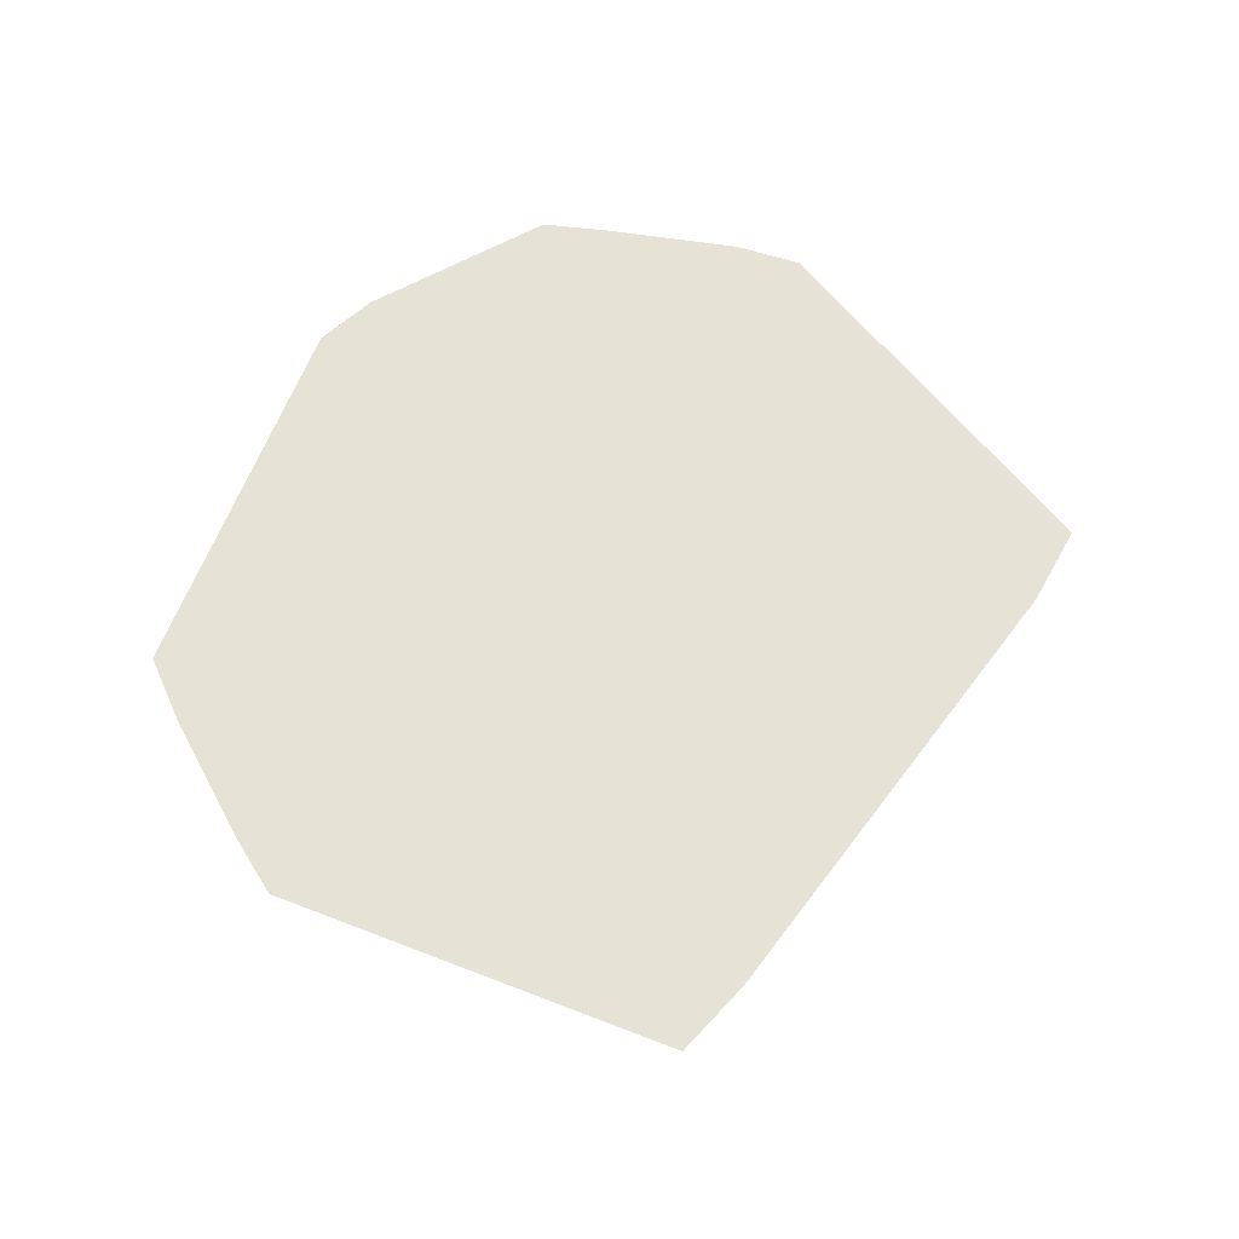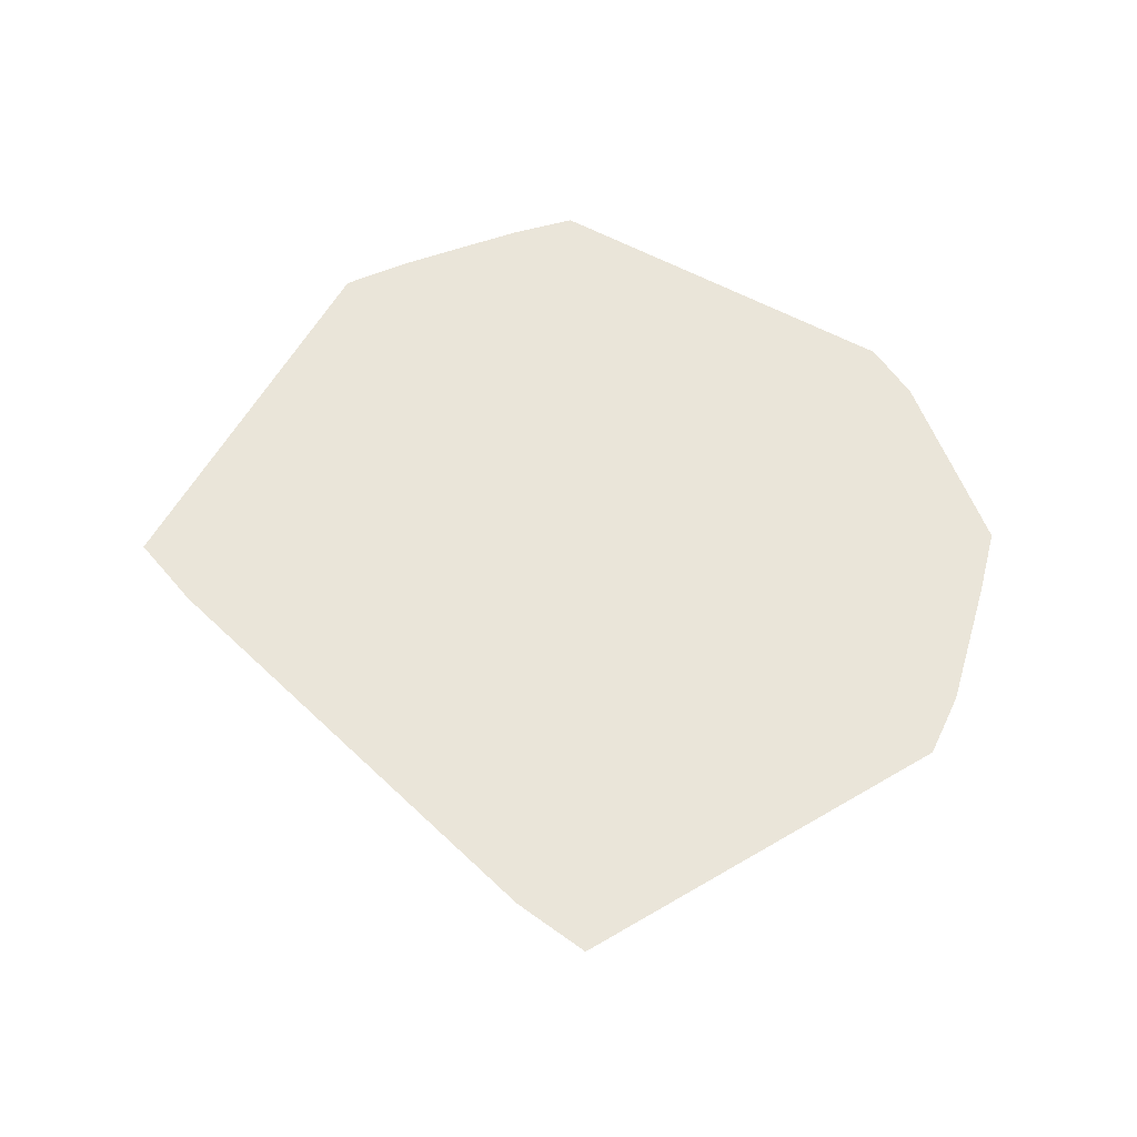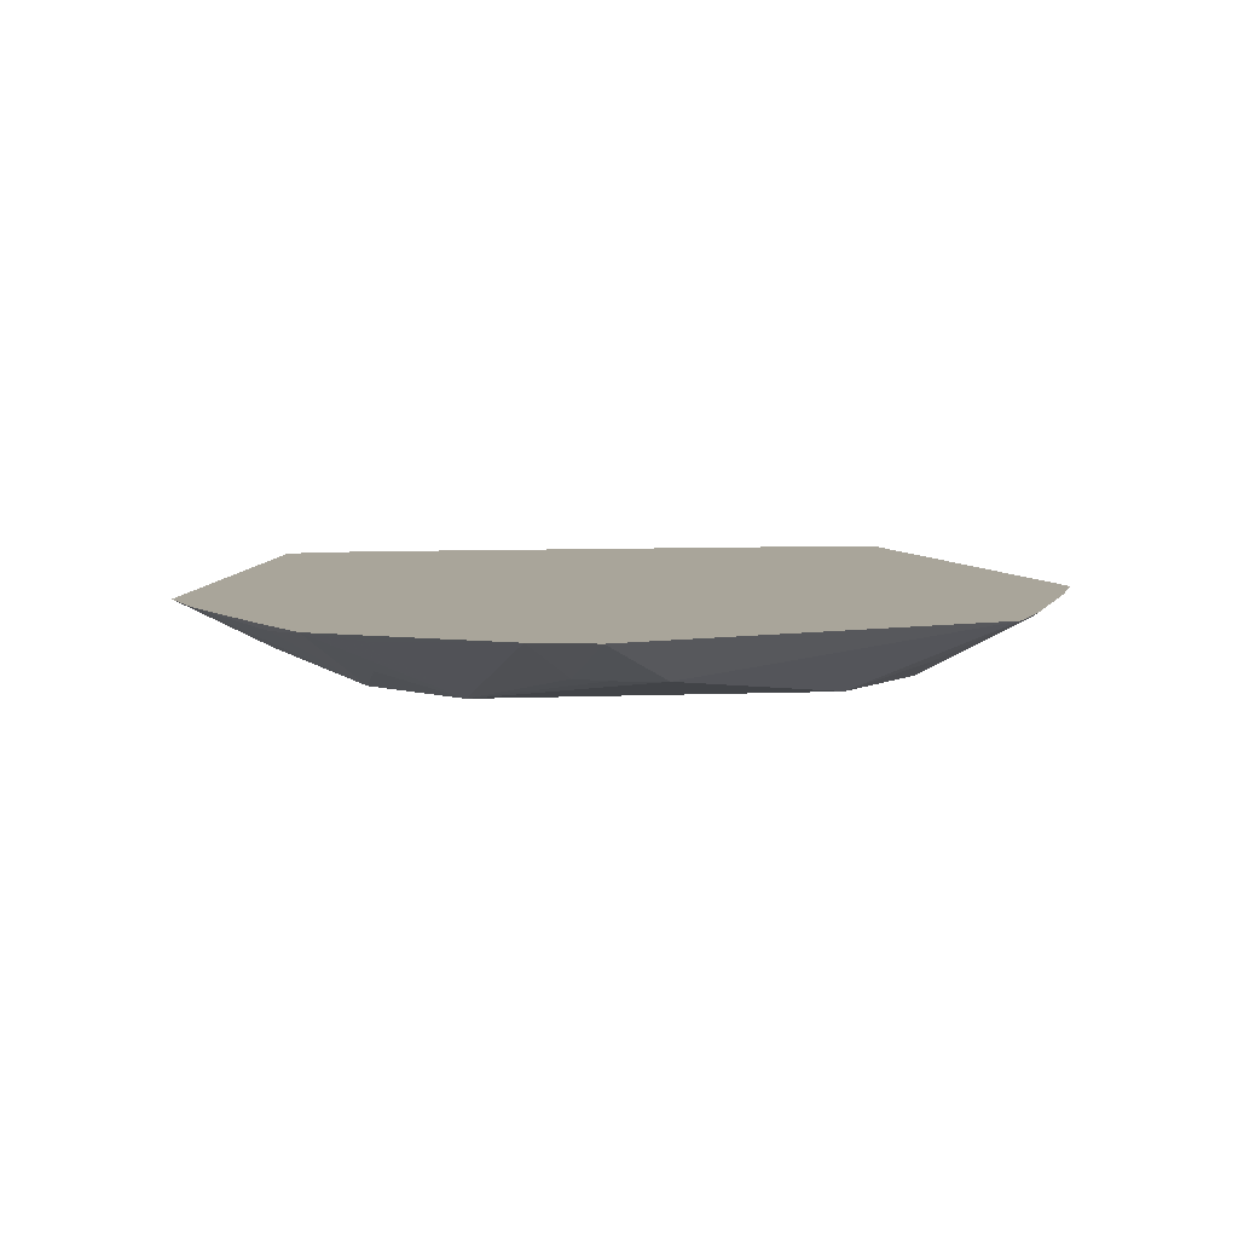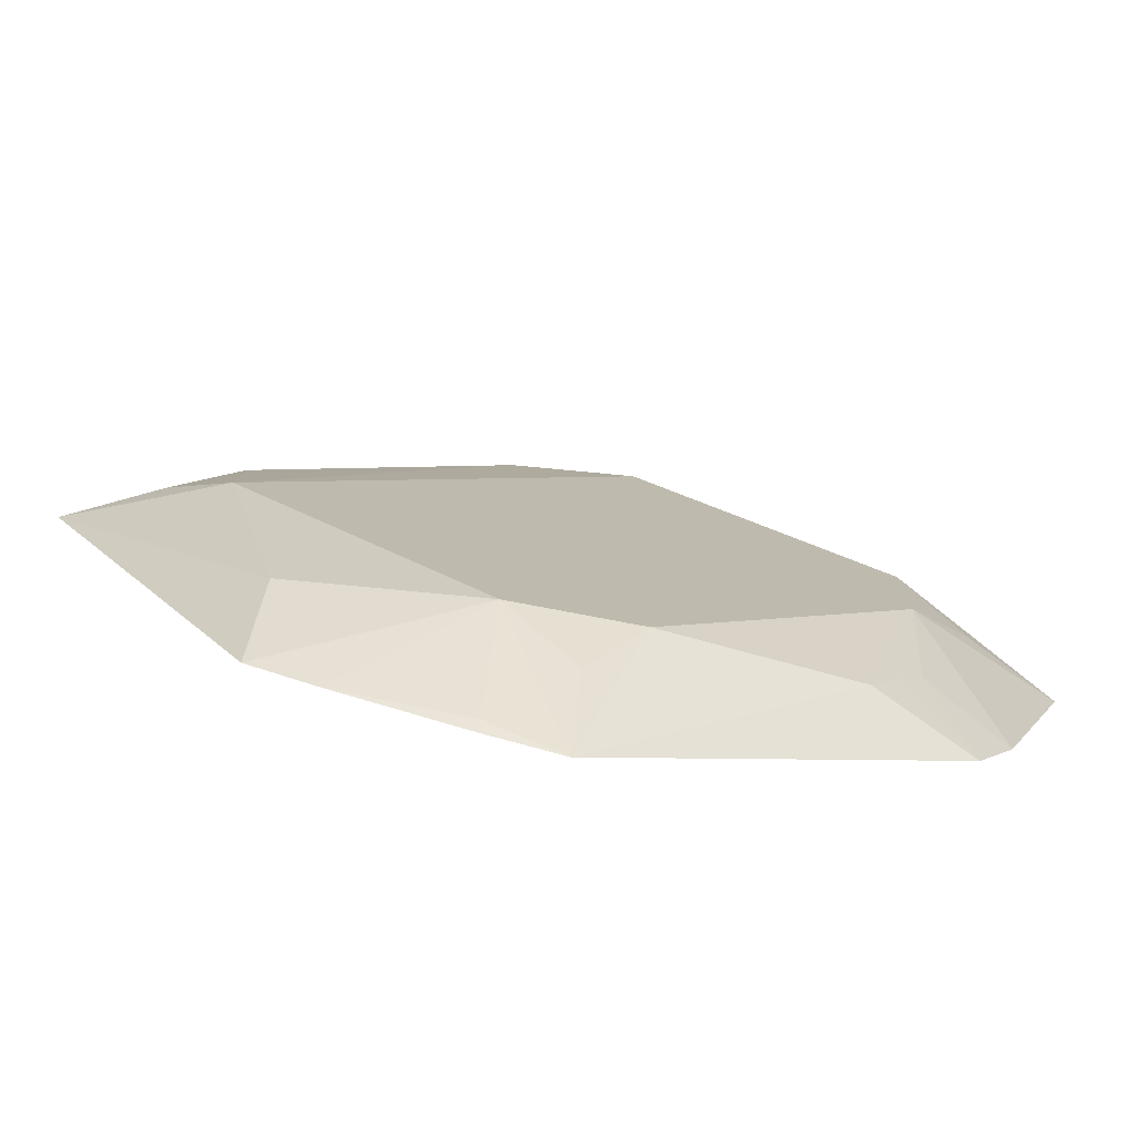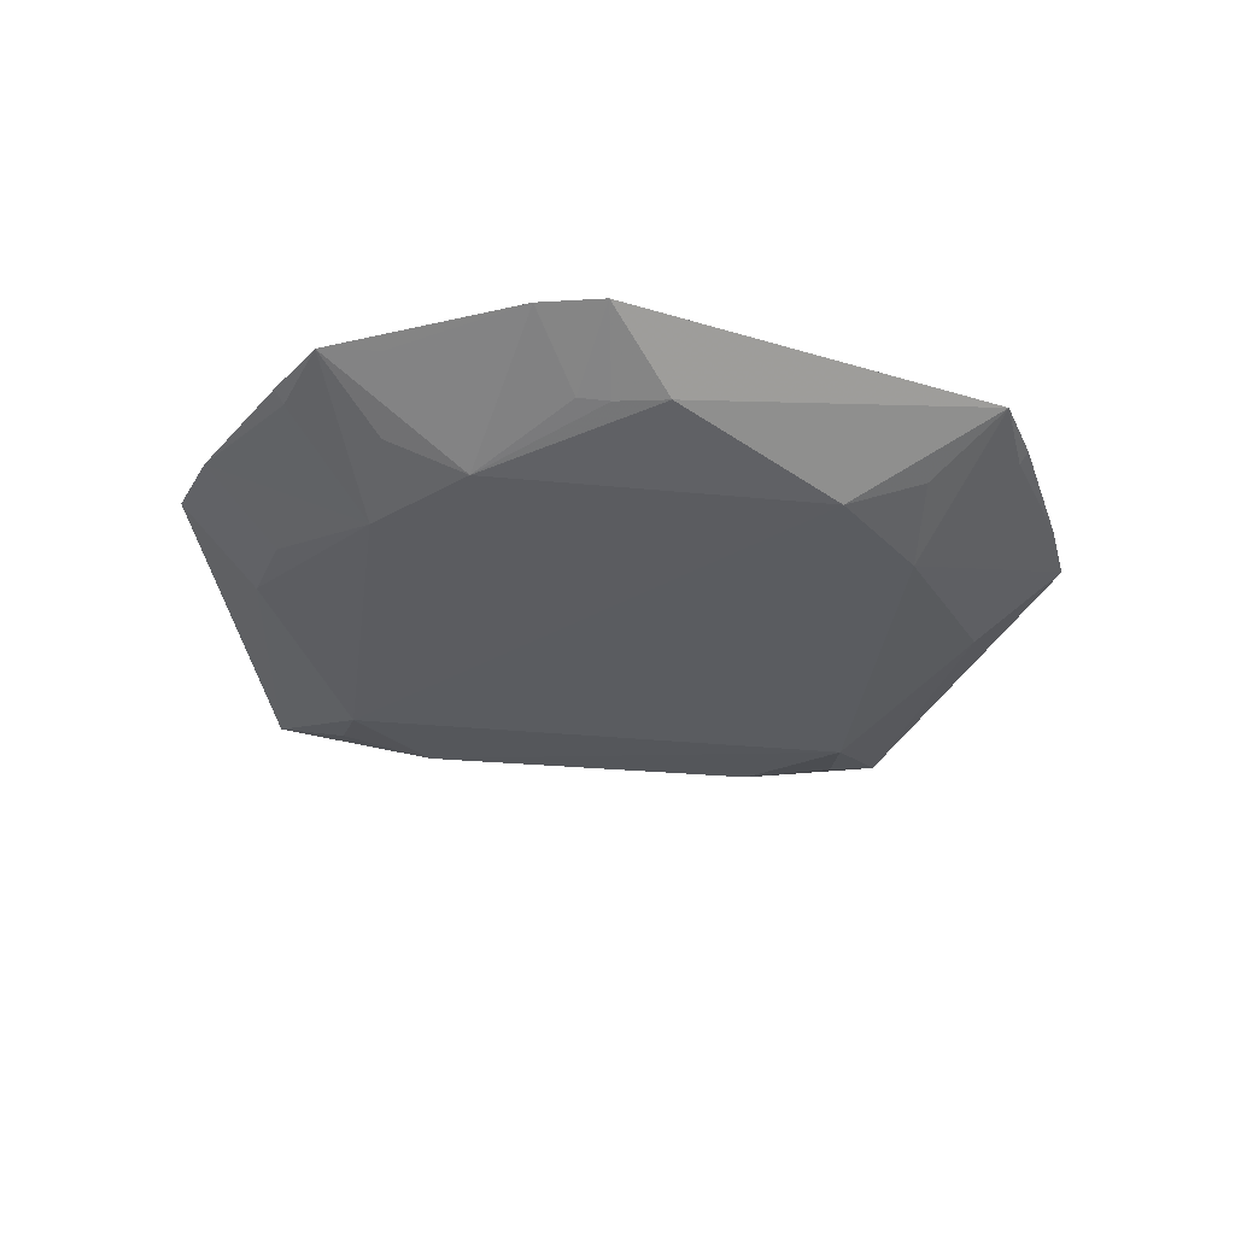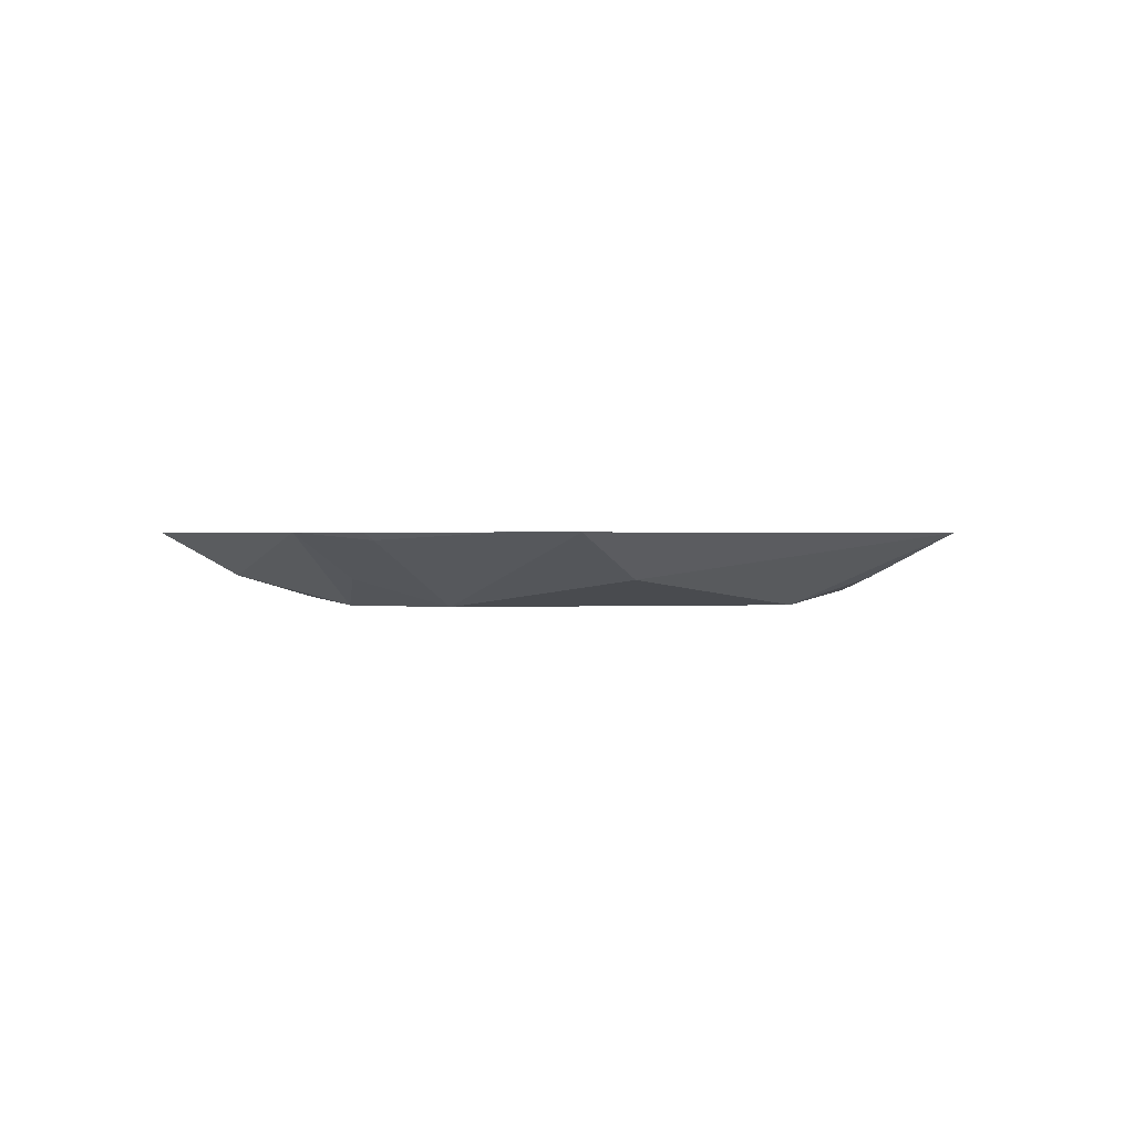
<metadata>
{"format":"obj","ext":"obj","renderer":"f3d","projection":"perspective","resolution":1024,"background":"white","views":[{"elev":64.0,"azim":81.3,"up":"+Z"},{"elev":58.5,"azim":179.1,"up":"+Z"},{"elev":7.5,"azim":-51.8,"up":"+Z"},{"elev":-76.9,"azim":169.2,"up":"+Y"},{"elev":-34.3,"azim":-52.5,"up":"+Z"},{"elev":0.7,"azim":32.4,"up":"+Z"}]}
</metadata>
<code>
v -0.01338 0.06702 -0.006392
v -0.01338 -0.06688 -0.006032
v -0.06693 0.01346 -0.006105
v -0.08123 0.05563 0.009833
v 0.01242 0.09078 0.009833
v -0.002238 0.1021 0.009833
v -0.08123 0.05563 0.009833
v -0.07755 -0.05648 0.009833
v 0.01242 0.09078 0.009833
v -0.002238 0.1021 0.009833
v 0.01242 0.09078 0.009833
v 0.01339 0.06702 -0.003868
v 0.01339 0.06702 -0.003868
v 0.06694 -0.01332 -0.006032
v -0.01338 0.06702 -0.006392
v 0.01339 -0.06688 -0.006032
v -0.01338 -0.06688 -0.006032
v -0.01338 0.06702 -0.006392
v -0.01338 0.06702 -0.006392
v 0.06694 -0.01332 -0.006032
v 0.01339 -0.06688 -0.006032
v 0.05392 -0.05792 -7.29e-06
v 0.06694 -0.01332 -0.006032
v 0.1006 -0.001765 0.009833
v 0.05392 -0.05792 -7.29e-06
v 0.01339 -0.06688 -0.006032
v 0.06694 -0.01332 -0.006032
v -0.08551 -0.04419 0.009833
v -0.07755 -0.05648 0.009833
v -0.101 -0.001765 0.009833
v -0.06693 -0.01332 -0.006033
v -0.06693 0.01346 -0.006105
v -0.01338 -0.06688 -0.006032
v -0.07755 -0.05648 0.009833
v -0.08123 0.05563 0.009833
v -0.08795 0.04191 0.009833
v -0.01338 0.0938 0.008578
v -0.08123 0.05563 0.009833
v -0.002238 0.1021 0.009833
v -0.002238 0.0809 -7.29e-06
v -0.01338 0.06702 -0.006392
v -0.002238 0.1021 0.009833
v -0.002238 0.1021 0.009833
v 0.01339 0.06702 -0.003868
v -0.002238 0.0809 -7.29e-06
v -0.002238 0.0809 -7.29e-06
v 0.01339 0.06702 -0.003868
v -0.01338 0.06702 -0.006392
v 0.06694 -0.01332 -0.006032
v 0.01339 0.06702 -0.003868
v 0.06694 0.01346 -0.003163
v 0.06694 0.01346 -0.003163
v 0.08904 0.01269 0.009833
v 0.1006 -0.001765 0.009833
v 0.01339 0.06702 -0.003868
v 0.08904 0.01269 0.009833
v 0.06694 0.01346 -0.003163
v -0.08123 0.05563 0.009833
v -0.01338 0.0938 0.008578
v -0.05847 0.05447 -7.29e-06
v -0.01338 0.06702 -0.006392
v -0.06693 0.01346 -0.006105
v -0.05847 0.05447 -7.29e-06
v -0.002238 0.1021 0.009833
v -0.01338 0.06702 -0.006392
v -0.05847 0.05447 -7.29e-06
v -0.05847 0.05447 -7.29e-06
v -0.01338 0.0938 0.008578
v -0.002238 0.1021 0.009833
v 0.05493 -0.08045 0.009833
v 0.05392 -0.05792 -7.29e-06
v 0.1006 -0.001765 0.009833
v 0.05493 -0.08045 0.009833
v -0.002238 -0.1003 0.009833
v 0.01273 -0.09627 0.009833
v 0.01339 -0.06688 -0.006032
v 0.05392 -0.05792 -7.29e-06
v 0.05493 -0.08045 0.009833
v -0.01338 -0.06688 -0.006032
v 0.01339 -0.06688 -0.006032
v -0.002238 -0.0804 -7.29e-06
v -0.002238 -0.0804 -7.29e-06
v -0.002238 -0.1003 0.009833
v -0.01338 -0.06688 -0.006032
v 0.01339 -0.06688 -0.006032
v -0.002238 -0.1003 0.009833
v -0.002238 -0.0804 -7.29e-06
v -0.101 -0.001765 0.009833
v -0.06693 0.01346 -0.006105
v -0.08076 -0.001765 -7.29e-06
v -0.08076 -0.001765 -7.29e-06
v -0.06693 -0.01332 -0.006033
v -0.101 -0.001765 0.009833
v -0.06693 0.01346 -0.006105
v -0.06693 -0.01332 -0.006033
v -0.08076 -0.001765 -7.29e-06
v -0.09371 -0.01332 0.008196
v -0.08551 -0.04419 0.009833
v -0.101 -0.001765 0.009833
v -0.101 -0.001765 0.009833
v -0.06693 -0.01332 -0.006033
v -0.09371 -0.01332 0.008196
v -0.09371 -0.01332 0.008196
v -0.06693 -0.01332 -0.006033
v -0.08551 -0.04419 0.009833
v -0.09371 0.01346 0.007925
v -0.06693 0.01346 -0.006105
v -0.101 -0.001765 0.009833
v -0.09371 0.01346 0.007925
v -0.08795 0.04191 0.009833
v -0.06693 0.01346 -0.006105
v 0.051 0.05147 0.009833
v 0.01339 0.06702 -0.003868
v 0.01242 0.09078 0.009833
v 0.051 0.05147 0.009833
v 0.08904 0.01269 0.009833
v 0.01339 0.06702 -0.003868
v 0.1006 -0.001765 0.009833
v 0.06694 -0.01332 -0.006032
v 0.08059 -0.001765 -7.29e-06
v 0.08059 -0.001765 -7.29e-06
v 0.06694 0.01346 -0.003163
v 0.1006 -0.001765 0.009833
v 0.06694 -0.01332 -0.006032
v 0.06694 0.01346 -0.003163
v 0.08059 -0.001765 -7.29e-06
v -0.06693 0.04024 -0.0006923
v -0.05847 0.05447 -7.29e-06
v -0.06693 0.01346 -0.006105
v -0.08123 0.05563 0.009833
v -0.05847 0.05447 -7.29e-06
v -0.06693 0.04024 -0.0006923
v -0.06693 0.01346 -0.006105
v -0.08795 0.04191 0.009833
v -0.06693 0.04024 -0.0006923
v -0.06693 0.04024 -0.0006923
v -0.08795 0.04191 0.009833
v -0.08123 0.05563 0.009833
v 0.04088 -0.0864 0.009833
v 0.05493 -0.08045 0.009833
v 0.01273 -0.09627 0.009833
v 0.01339 -0.06688 -0.006032
v 0.05493 -0.08045 0.009833
v 0.04088 -0.0864 0.009833
v -0.07755 -0.05648 0.009833
v -0.06224 -0.04536 -7.29e-06
v -0.05547 -0.05499 -7.29e-06
v -0.05547 -0.05499 -7.29e-06
v -0.002238 -0.1003 0.009833
v -0.07755 -0.05648 0.009833
v -0.01338 -0.06688 -0.006032
v -0.002238 -0.1003 0.009833
v -0.05547 -0.05499 -7.29e-06
v -0.05547 -0.05499 -7.29e-06
v -0.06693 -0.01332 -0.006033
v -0.01338 -0.06688 -0.006032
v -0.05547 -0.05499 -7.29e-06
v -0.06224 -0.04536 -7.29e-06
v -0.06693 -0.01332 -0.006033
v -0.08551 -0.04419 0.009833
v -0.06693 -0.01332 -0.006033
v -0.06693 -0.0401 0.000489
v -0.06693 -0.01332 -0.006033
v -0.06224 -0.04536 -7.29e-06
v -0.06693 -0.0401 0.000489
v -0.07755 -0.05648 0.009833
v -0.08551 -0.04419 0.009833
v -0.06693 -0.0401 0.000489
v -0.06693 -0.0401 0.000489
v -0.06224 -0.04536 -7.29e-06
v -0.07755 -0.05648 0.009833
v -0.09687 0.01322 0.009833
v -0.09371 0.01346 0.007925
v -0.101 -0.001765 0.009833
v -0.08795 0.04191 0.009833
v -0.09371 0.01346 0.007925
v -0.09687 0.01322 0.009833
v -0.101 -0.001765 0.009833
v -0.07755 -0.05648 0.009833
v -0.09687 0.01322 0.009833
v -0.07755 -0.05648 0.009833
v -0.08795 0.04191 0.009833
v -0.09687 0.01322 0.009833
v 0.01339 -0.09366 0.008194
v 0.04088 -0.0864 0.009833
v 0.01273 -0.09627 0.009833
v 0.01339 -0.06688 -0.006032
v 0.04088 -0.0864 0.009833
v 0.01339 -0.09366 0.008194
v 0.01273 -0.09627 0.009833
v -0.002238 -0.1003 0.009833
v 0.01339 -0.09366 0.008194
v 0.01339 -0.09366 0.008194
v -0.002238 -0.1003 0.009833
v 0.01339 -0.06688 -0.006032
v 0.01242 0.09078 0.009833
v -0.07755 -0.05648 0.009833
v 0.051 0.05147 0.009833
v 0.1006 -0.001765 0.009833
v 0.08904 0.01269 0.009833
v 0.051 0.05147 0.009833
v -0.07755 -0.05648 0.009833
v -0.002238 -0.1003 0.009833
v 0.051 0.05147 0.009833
v 0.051 0.05147 0.009833
v 0.05493 -0.08045 0.009833
v 0.1006 -0.001765 0.009833
v -0.002238 -0.1003 0.009833
v 0.05493 -0.08045 0.009833
v 0.051 0.05147 0.009833
f 1 2 3
f 4 5 6
f 7 8 9
f 10 11 12
f 13 14 15
f 16 17 18
f 19 20 21
f 22 23 24
f 25 26 27
f 28 29 30
f 31 32 33
f 34 35 36
f 37 38 39
f 40 41 42
f 43 44 45
f 46 47 48
f 49 50 51
f 52 53 54
f 55 56 57
f 58 59 60
f 61 62 63
f 64 65 66
f 67 68 69
f 70 71 72
f 73 74 75
f 76 77 78
f 79 80 81
f 82 83 84
f 85 86 87
f 88 89 90
f 91 92 93
f 94 95 96
f 97 98 99
f 100 101 102
f 103 104 105
f 106 107 108
f 109 110 111
f 112 113 114
f 115 116 117
f 118 119 120
f 121 122 123
f 124 125 126
f 127 128 129
f 130 131 132
f 133 134 135
f 136 137 138
f 139 140 141
f 142 143 144
f 145 146 147
f 148 149 150
f 151 152 153
f 154 155 156
f 157 158 159
f 160 161 162
f 163 164 165
f 166 167 168
f 169 170 171
f 172 173 174
f 175 176 177
f 178 179 180
f 181 182 183
f 184 185 186
f 187 188 189
f 190 191 192
f 193 194 195
f 196 197 198
f 199 200 201
f 202 203 204
f 205 206 207
f 208 209 210

</code>
